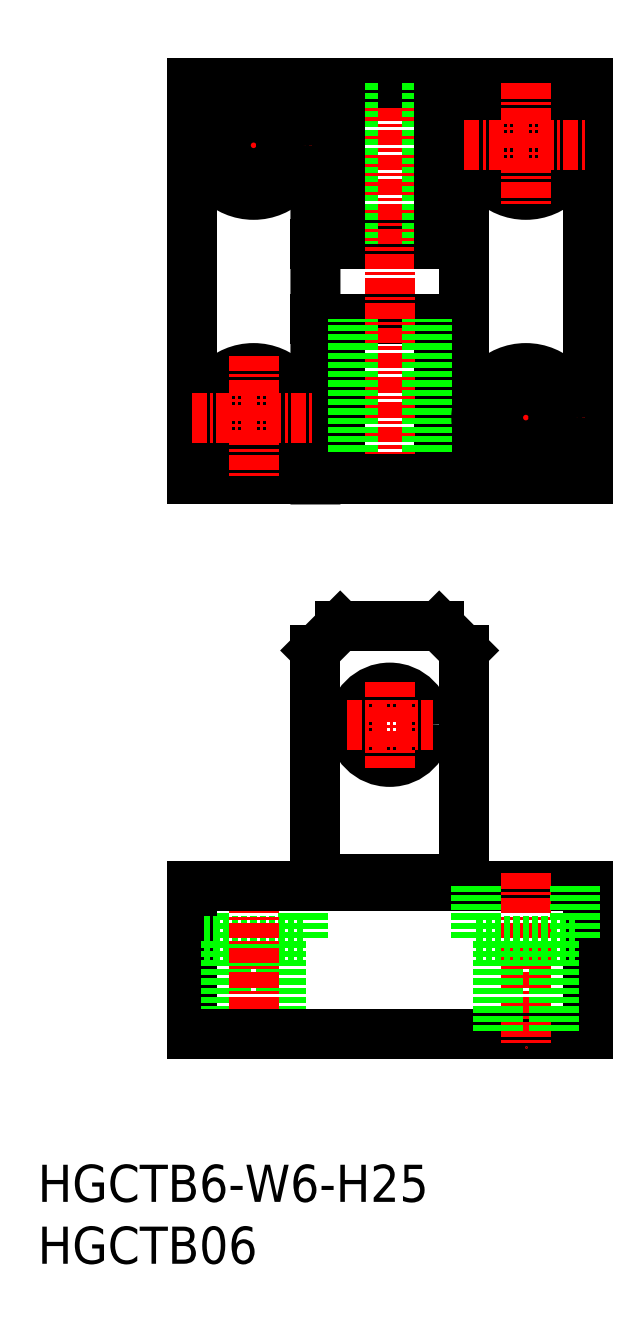
<metadata>
{"format":"dxf","ext":"dxf","renderer":"ezdxf+matplotlib","layout":"modelspace","background":"white","min_lineweight":24,"dpi":150}
</metadata>
<code>
0
SECTION
2
ENTITIES
0
TEXT
8
0
10
122
20
23.81
30
0
40
3
1
HGCTB06
11
122
21
25.31
31
0
73
     2
0
TEXT
8
0
10
122
20
28.81
30
0
40
3
1
HGCTB6-W6-H25
11
122
21
30.31
31
0
73
     2
0
LINE
8
0
10
166.4
20
54.36
30
0
11
166.4
21
42.36
31
0
0
LINE
8
0
10
144.4
20
100.2
30
0
11
156.4
21
100.2
31
0
0
LINE
8
0
10
144.4
20
106.2
30
0
11
156.4
21
106.2
31
0
0
LINE
8
0
10
144.4
20
119.2
30
0
11
144.4
21
87.18
31
0
0
LINE
8
0
10
156.4
20
119.2
30
0
11
156.4
21
87.18
31
0
0
LINE
8
0
10
146.4
20
87.18
30
0
11
146.4
21
100.2
31
0
0
LINE
8
0
10
154.4
20
87.18
30
0
11
154.4
21
100.2
31
0
0
LINE
8
CENTER
10
150.4
20
86.18
30
0
11
150.4
21
120.2
31
0
0
LINE
8
0
10
153.4
20
87.18
30
0
11
153.4
21
100.2
31
0
0
LINE
8
0
10
147.4
20
87.18
30
0
11
147.4
21
100.2
31
0
0
LINE
8
0
10
154.4
20
75.36
30
0
11
156.4
21
73.36
31
0
0
LINE
8
0
10
146.4
20
75.36
30
0
11
144.4
21
73.36
31
0
0
LINE
8
0
10
146.4
20
75.36
30
0
11
154.4
21
75.36
31
0
0
LINE
8
0
10
166.4
20
119.2
30
0
11
166.4
21
87.18
31
0
0
CIRCLE
8
0
10
150.4
20
67.36
30
0
40
3
0
LINE
8
CENTER
10
146.9
20
67.36
30
0
11
153.9
21
67.36
31
0
0
LINE
8
0
10
144.4
20
54.86
30
0
11
156.4
21
54.86
31
0
0
LINE
8
0
10
156.4
20
54.36
30
0
11
156.4
21
73.36
31
0
0
LINE
8
0
10
144.4
20
54.36
30
0
11
144.4
21
73.36
31
0
0
LINE
8
CENTER
10
150.4
20
70.83
30
0
11
150.4
21
63.9
31
0
0
LINE
8
CENTER
10
139.4
20
119.2
30
0
11
139.4
21
109.2
31
0
0
LINE
8
CENTER
10
134.4
20
114.2
30
0
11
144.4
21
114.2
31
0
0
LINE
8
0
10
134.4
20
119.2
30
0
11
134.4
21
87.18
31
0
0
LINE
8
0
10
143.4
20
54.36
30
0
11
143.4
21
49.86
31
0
0
LINE
8
0
10
141.7
20
49.86
30
0
11
141.7
21
42.36
31
0
0
LINE
8
0
10
135.4
20
54.36
30
0
11
135.4
21
49.86
31
0
0
LINE
8
0
10
134.4
20
42.36
30
0
11
134.4
21
54.36
31
0
0
LINE
8
0
10
137.2
20
49.86
30
0
11
137.2
21
42.36
31
0
0
LINE
8
0
10
135.4
20
49.86
30
0
11
143.4
21
49.86
31
0
0
LINE
8
CENTER
10
139.4
20
55.36
30
0
11
139.4
21
41.36
31
0
0
LINE
8
0
10
134.4
20
54.36
30
0
11
166.4
21
54.36
31
0
0
LINE
8
0
10
134.4
20
42.36
30
0
11
166.4
21
42.36
31
0
0
LINE
8
0
10
134.4
20
87.18
30
0
11
166.4
21
87.18
31
0
0
LINE
8
0
10
134.4
20
119.2
30
0
11
166.4
21
119.2
31
0
0
CIRCLE
8
0
10
139.4
20
114.2
30
0
40
4
0
CIRCLE
8
0
10
139.4
20
114.2
30
0
40
2.25
0
CIRCLE
8
0
10
161.4
20
114.2
30
0
40
2.25
0
CIRCLE
8
0
10
161.4
20
114.2
30
0
40
4
0
LINE
8
CENTER
10
156.4
20
114.2
30
0
11
166.4
21
114.2
31
0
0
LINE
8
CENTER
10
161.4
20
119.2
30
0
11
161.4
21
109.2
31
0
0
LINE
8
CENTER
10
161.4
20
97.18
30
0
11
161.4
21
87.18
31
0
0
LINE
8
CENTER
10
156.4
20
92.18
30
0
11
166.4
21
92.18
31
0
0
CIRCLE
8
0
10
161.4
20
92.18
30
0
40
4
0
CIRCLE
8
0
10
161.4
20
92.18
30
0
40
2.25
0
CIRCLE
8
0
10
139.4
20
92.18
30
0
40
2.25
0
CIRCLE
8
0
10
139.4
20
92.18
30
0
40
4
0
LINE
8
CENTER
10
134.4
20
92.18
30
0
11
144.4
21
92.18
31
0
0
LINE
8
CENTER
10
139.4
20
97.18
30
0
11
139.4
21
87.18
31
0
0
LINE
8
CENTER
10
161.4
20
55.36
30
0
11
161.4
21
41.36
31
0
0
LINE
8
0
10
165.4
20
49.86
30
0
11
157.4
21
49.86
31
0
0
LINE
8
0
10
163.7
20
49.86
30
0
11
163.7
21
42.36
31
0
0
LINE
8
0
10
165.4
20
54.36
30
0
11
165.4
21
49.86
31
0
0
LINE
8
0
10
159.2
20
49.86
30
0
11
159.2
21
42.36
31
0
0
LINE
8
0
10
157.4
20
54.36
30
0
11
157.4
21
49.86
31
0
0
LINE
8
0
10
153.4
20
119.2
30
0
11
153.4
21
106.2
31
0
0
LINE
8
0
10
154.4
20
119.2
30
0
11
154.4
21
106.2
31
0
0
LINE
8
0
10
147.4
20
119.2
30
0
11
147.4
21
106.2
31
0
0
LINE
8
0
10
146.4
20
119.2
30
0
11
146.4
21
106.2
31
0
0
ENDSEC
0
EOF

</code>
